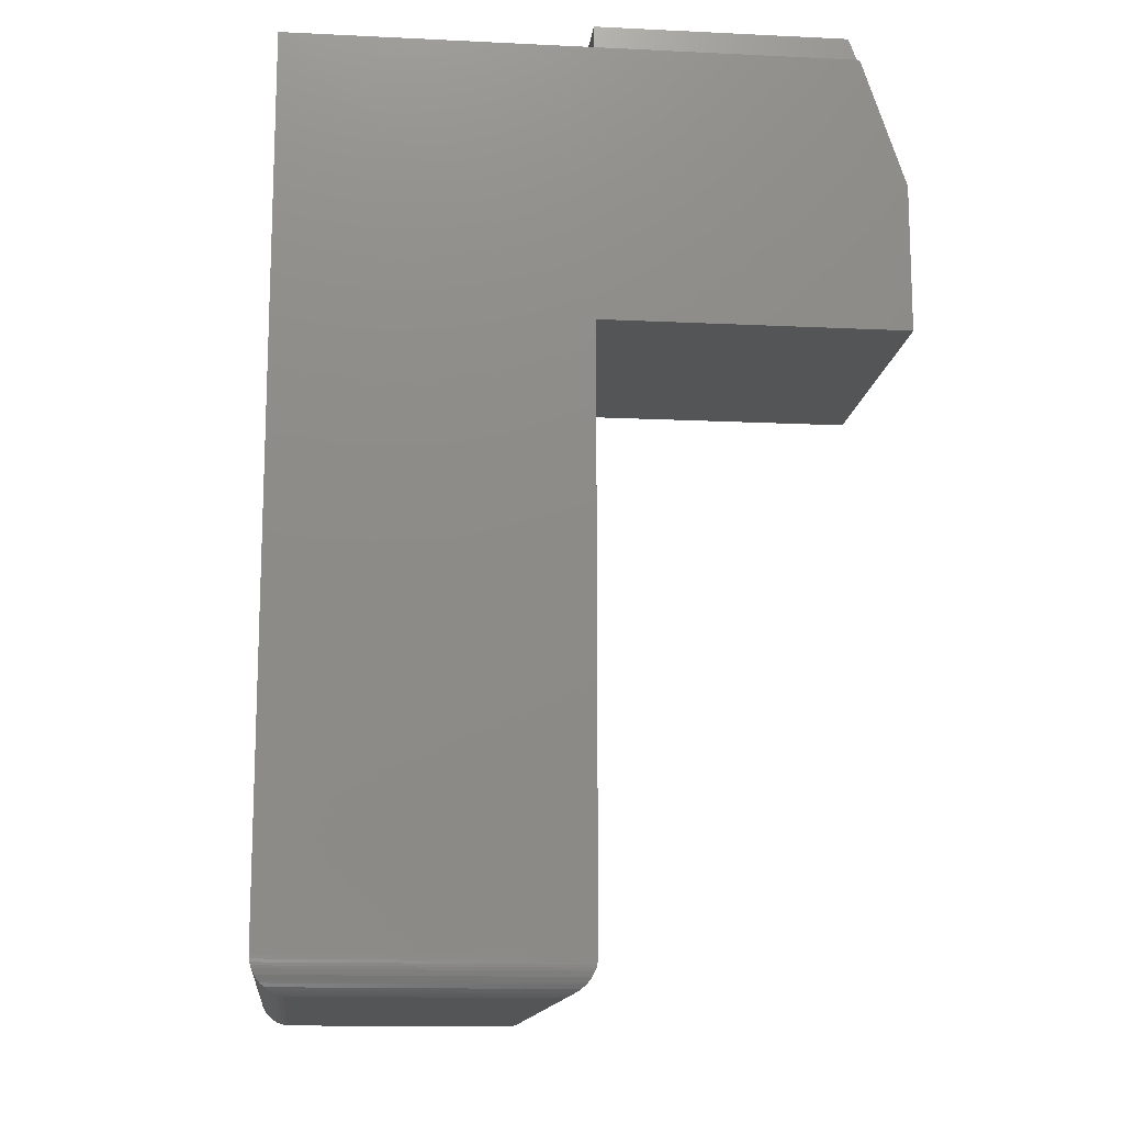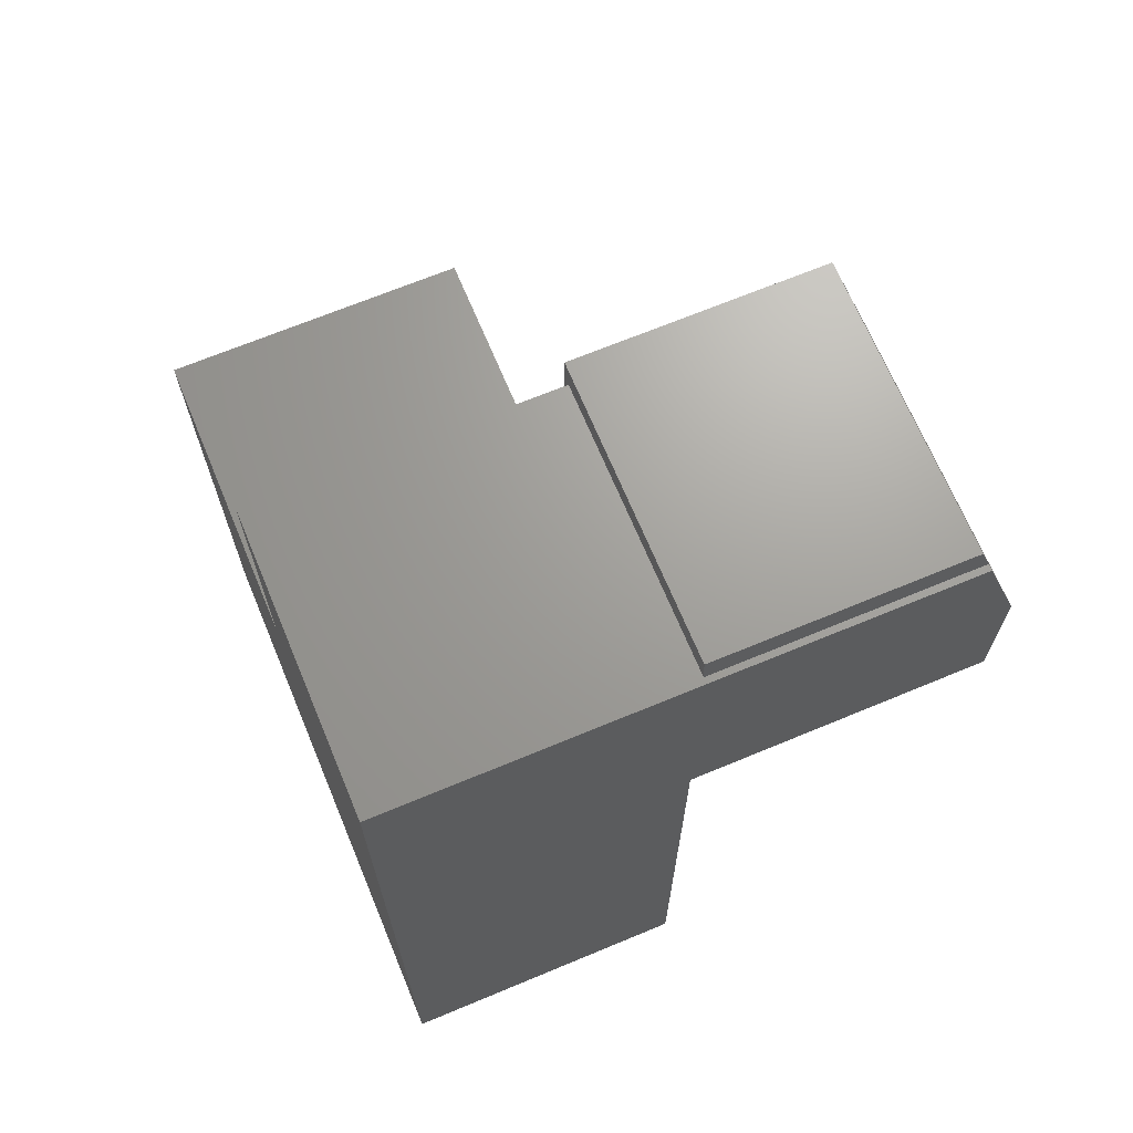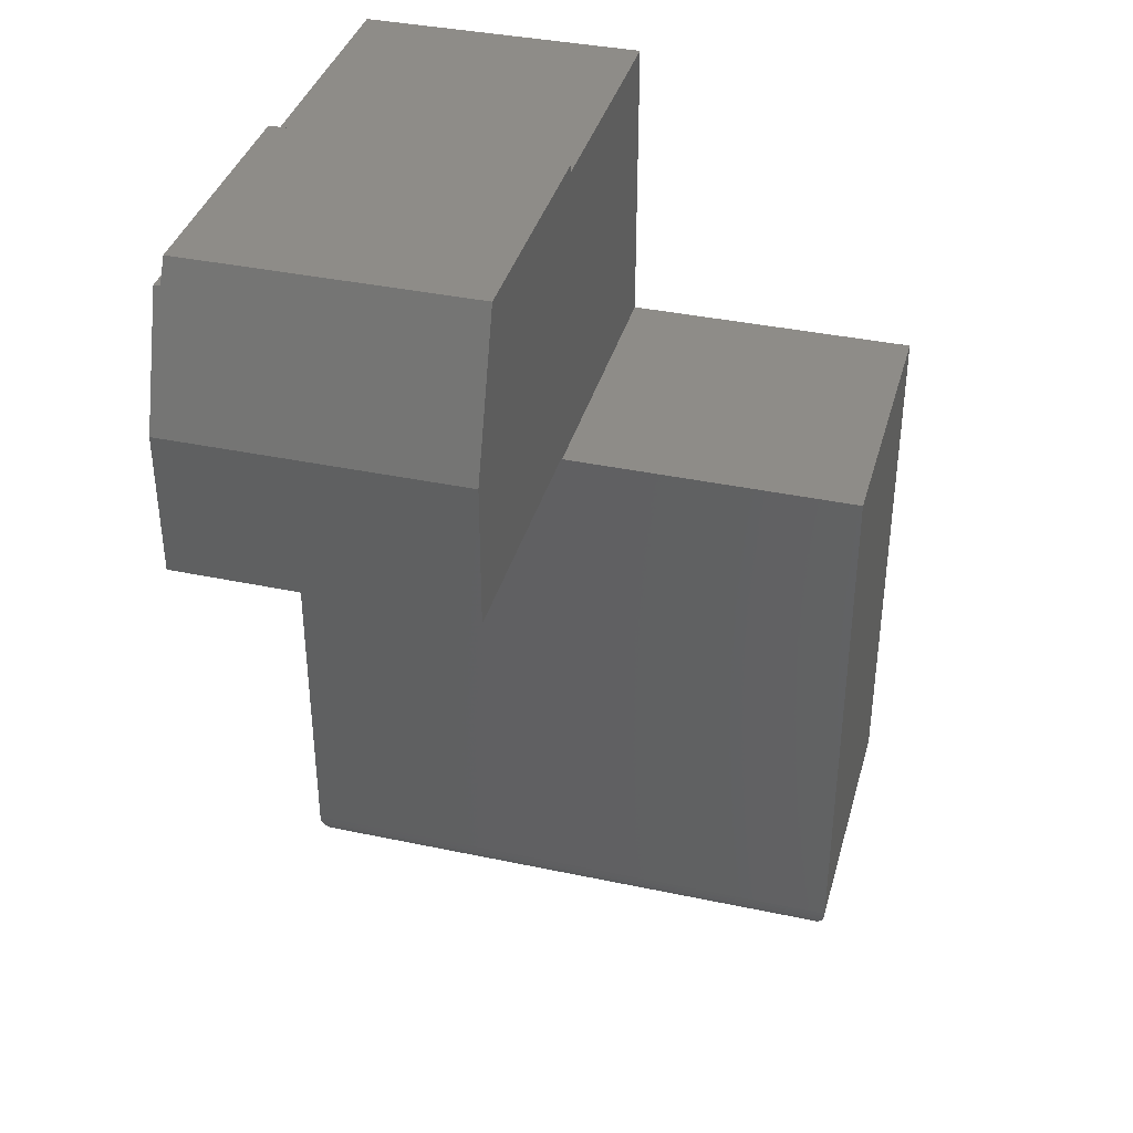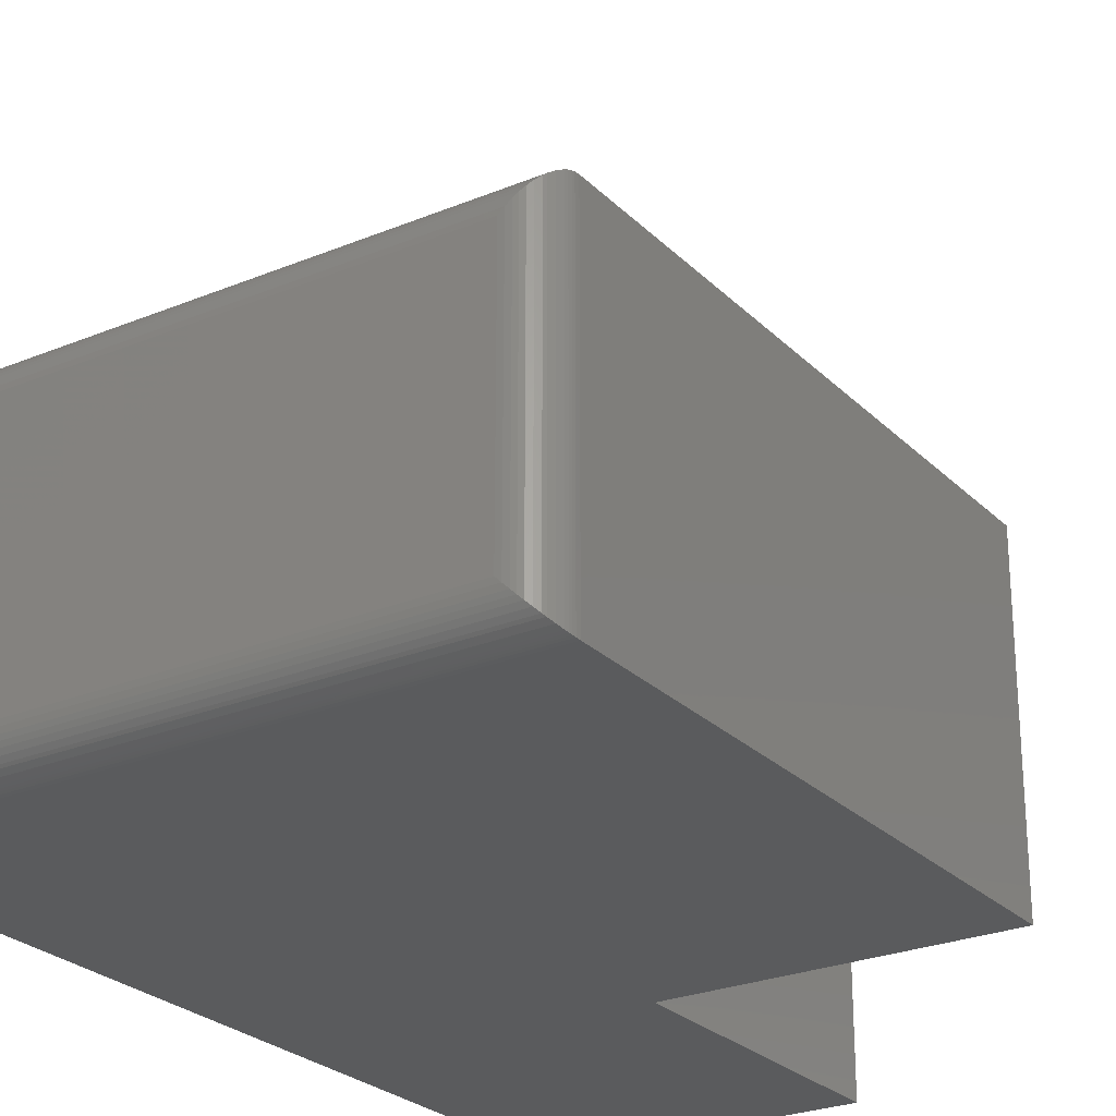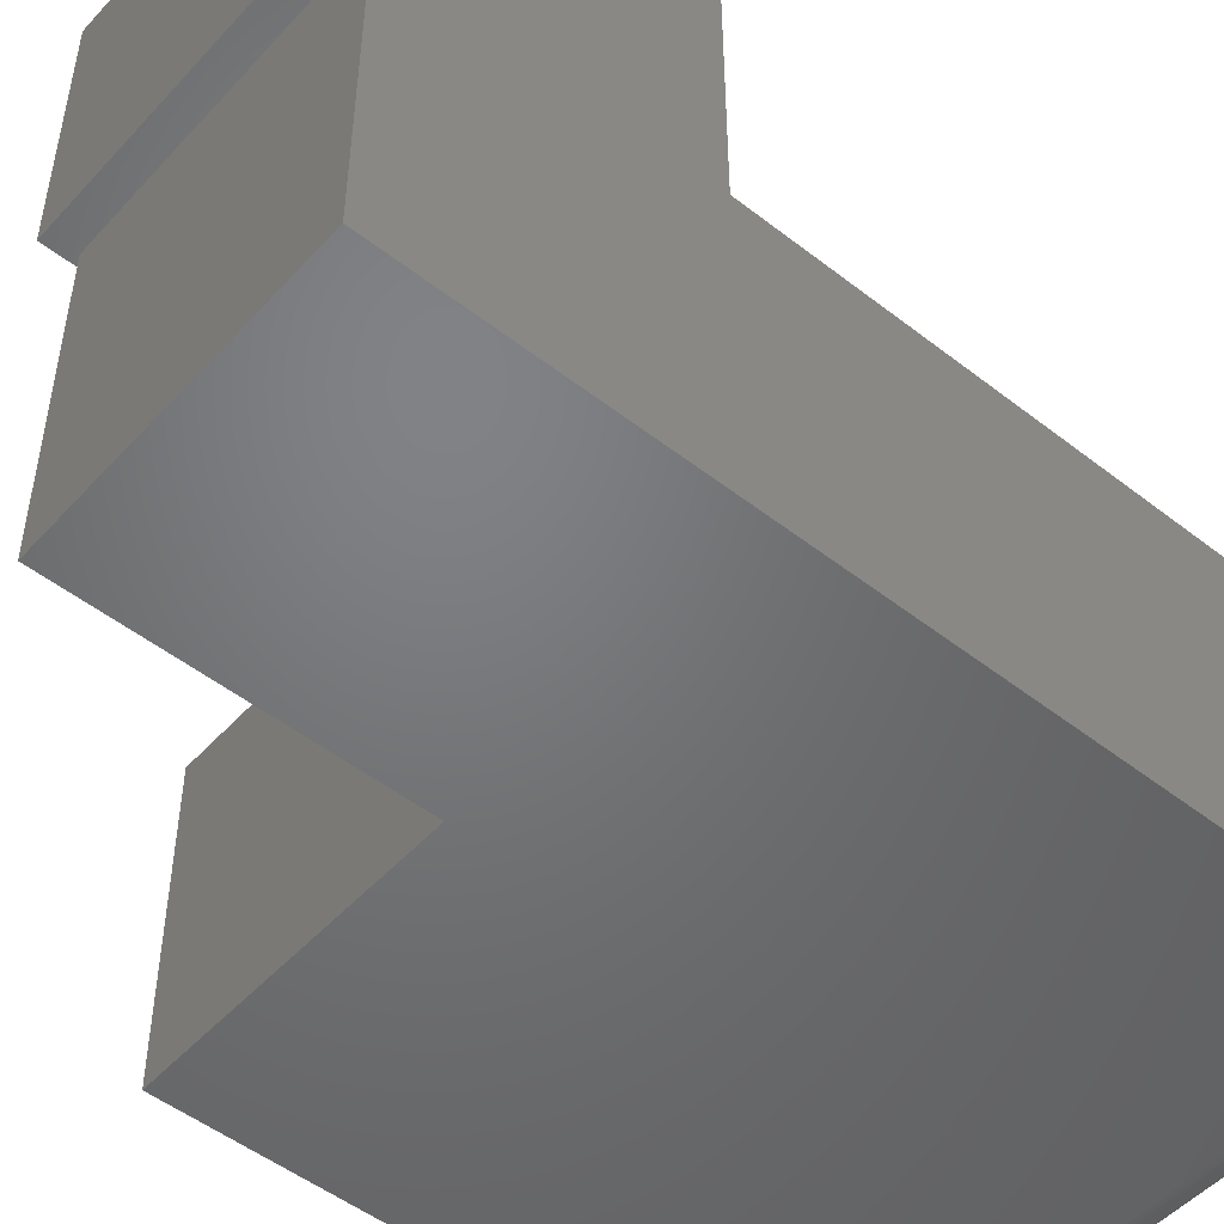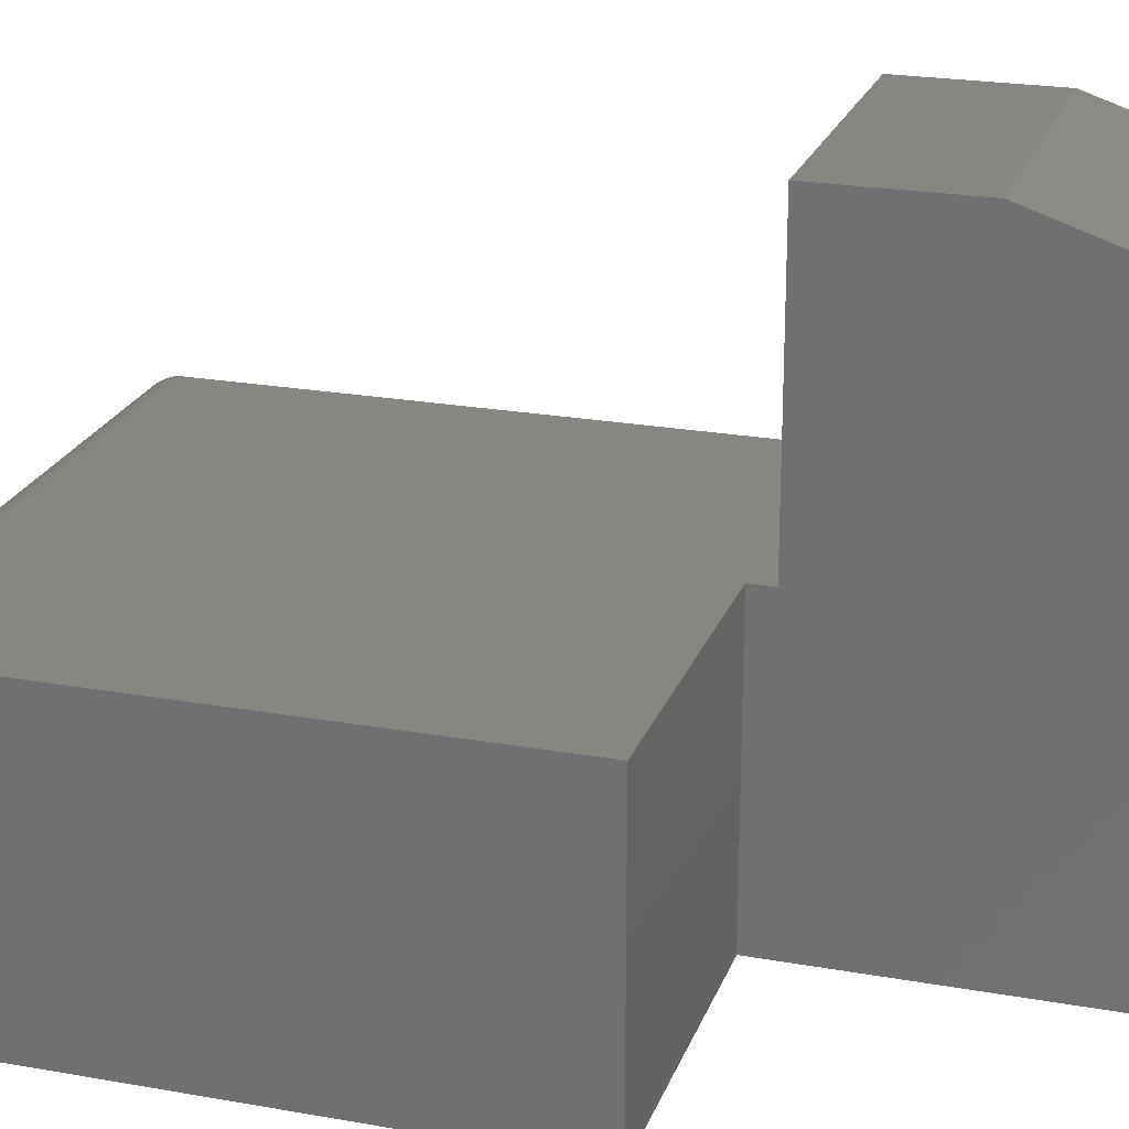
<metadata>
{"format":"stl","ext":"stl","renderer":"f3d","projection":"perspective","resolution":1024,"background":"white","views":[{"elev":-13.9,"azim":83.9,"up":"+Z"},{"elev":68.5,"azim":67.4,"up":"+Z"},{"elev":37.4,"azim":-164.8,"up":"+Z"},{"elev":-25.8,"azim":-146.5,"up":"+Y"},{"elev":-50.4,"azim":49.5,"up":"+Y"},{"elev":22.6,"azim":-72.9,"up":"+Y"}]}
</metadata>
<code>
# stl→obj: 78 verts, 152 faces
v -0.005877 0.2344 0.7266
v -3.524e-05 0.2344 0.7266
v 8.132e-18 0.2734 0.6094
v -0.2734 0.2734 0.6094
v -0.2734 0.2266 0.75
v -0.007812 0.2266 0.75
v -0.007812 2.992e-17 0.75
v -0.2734 1.518e-17 0.75
v 0 0.2734 0.4766
v -0.0002467 1.049e-16 0.7266
v 0 1.518e-17 0.4766
v -0.2734 0 0.4766
v -0.2654 4.478e-19 0.4766
v -0.2654 7.549e-17 0.7266
v -0.005921 1.043e-16 0.7266
v -0.2654 -0.2734 0.7266
v -0.0002467 -0.2734 0.7266
v -0.0002467 -0.2734 -0.05469
v -0.2654 -0.2734 0.4529
v -0.5391 -0.2734 -0.05469
v -0.5391 -0.2734 0.4529
v -0.0002467 5.462e-17 -0.05469
v -0.2734 0.2734 0.4766
v -0.2654 6.03e-17 0.4529
v -0.5391 1.735e-18 -0.05469
v -0.5391 2.991e-17 0.4529
v -0.5078 -0.2422 -0.08594
v -0.5078 -0.03125 -0.08594
v -0.0315 -0.2422 -0.08594
v -0.0315 -0.03125 -0.08594
v -0.5122 -0.02683 -0.08562
v -0.02708 -0.02683 -0.08562
v -0.537 -0.002081 -0.0659
v -0.004522 -0.004275 -0.07046
v -0.5348 -0.004275 -0.07046
v -0.007421 -0.007174 -0.07461
v -0.5319 -0.007174 -0.07461
v -0.009086 -0.008839 -0.07647
v -0.5302 -0.008839 -0.07647
v -0.01242 -0.01217 -0.07944
v -0.5269 -0.01217 -0.07944
v -0.01599 -0.01574 -0.08182
v -0.5233 -0.01574 -0.08182
v -0.01934 -0.0191 -0.08348
v -0.52 -0.0191 -0.08348
v -0.02279 -0.02255 -0.0847
v -0.5165 -0.02255 -0.0847
v -0.5388 -0.0002397 -0.05855
v -0.0004864 -0.0002397 -0.05855
v -0.5384 -0.0006549 -0.06105
v -0.0009016 -0.0006549 -0.06105
v -0.5378 -0.001261 -0.06347
v -0.001507 -0.001261 -0.06347
v -0.002327 -0.002081 -0.0659
v -0.5122 -0.2466 -0.08562
v -0.5165 -0.2509 -0.0847
v -0.52 -0.2543 -0.08348
v -0.5233 -0.2577 -0.08182
v -0.5269 -0.2613 -0.07944
v -0.5302 -0.2646 -0.07647
v -0.5319 -0.2663 -0.07461
v -0.5348 -0.2692 -0.07046
v -0.537 -0.2714 -0.0659
v -0.5388 -0.2732 -0.05855
v -0.5384 -0.2728 -0.06105
v -0.5378 -0.2722 -0.06347
v -0.02708 -0.2466 -0.08562
v -0.02279 -0.2509 -0.0847
v -0.01934 -0.2543 -0.08348
v -0.01599 -0.2577 -0.08182
v -0.01242 -0.2613 -0.07944
v -0.009086 -0.2646 -0.07647
v -0.007421 -0.2663 -0.07461
v -0.004522 -0.2692 -0.07046
v -0.002327 -0.2714 -0.0659
v -0.0004864 -0.2732 -0.05855
v -0.0009016 -0.2728 -0.06105
v -0.001507 -0.2722 -0.06347
f 1 2 3
f 3 4 1
f 1 4 5
f 1 5 6
f 7 6 8
f 8 6 5
f 3 2 9
f 9 2 10
f 9 10 11
f 12 13 14
f 15 7 14
f 14 7 8
f 14 8 12
f 10 16 17
f 15 14 16
f 15 16 10
f 15 10 2
f 15 2 1
f 17 16 18
f 18 16 19
f 18 19 20
f 20 19 21
f 10 17 11
f 11 17 18
f 11 18 22
f 15 1 7
f 7 1 6
f 23 4 9
f 9 4 3
f 4 23 5
f 5 23 12
f 5 12 8
f 11 22 13
f 13 22 24
f 22 25 24
f 24 25 26
f 16 14 19
f 19 14 13
f 19 13 24
f 23 9 12
f 9 13 12
f 11 13 9
f 21 26 20
f 20 26 25
f 27 28 29
f 29 28 30
f 30 31 32
f 30 28 31
f 33 34 35
f 35 34 36
f 35 36 37
f 37 36 38
f 37 38 39
f 39 38 40
f 39 40 41
f 41 40 42
f 41 42 43
f 43 42 44
f 43 44 45
f 45 44 46
f 45 46 47
f 47 46 32
f 47 32 31
f 25 22 48
f 48 22 49
f 48 49 50
f 50 49 51
f 50 51 52
f 52 51 53
f 52 53 33
f 33 53 54
f 33 54 34
f 28 55 31
f 28 27 55
f 31 55 56
f 31 56 47
f 47 56 57
f 47 57 45
f 45 57 58
f 45 58 43
f 43 58 59
f 43 59 41
f 41 59 60
f 41 60 39
f 39 60 61
f 39 61 37
f 37 61 62
f 37 62 35
f 35 62 63
f 20 25 64
f 64 25 48
f 64 48 65
f 65 48 50
f 65 50 66
f 66 50 52
f 66 52 63
f 63 52 33
f 63 33 35
f 27 67 55
f 27 29 67
f 55 67 68
f 55 68 56
f 56 68 69
f 56 69 57
f 57 69 70
f 57 70 58
f 58 70 71
f 58 71 59
f 59 71 72
f 59 72 60
f 60 72 73
f 60 73 61
f 61 73 74
f 61 74 62
f 62 74 75
f 18 20 76
f 76 20 64
f 76 64 77
f 77 64 65
f 77 65 78
f 78 65 66
f 78 66 75
f 75 66 63
f 75 63 62
f 29 32 67
f 29 30 32
f 54 74 34
f 34 74 73
f 34 73 36
f 36 73 72
f 36 72 38
f 38 72 71
f 38 71 40
f 40 71 70
f 40 70 42
f 42 70 69
f 42 69 44
f 44 69 68
f 44 68 46
f 46 68 67
f 46 67 32
f 22 18 49
f 49 18 76
f 49 76 51
f 51 76 77
f 51 77 53
f 53 77 78
f 53 78 54
f 54 78 75
f 54 75 74
f 24 26 19
f 19 26 21

</code>
